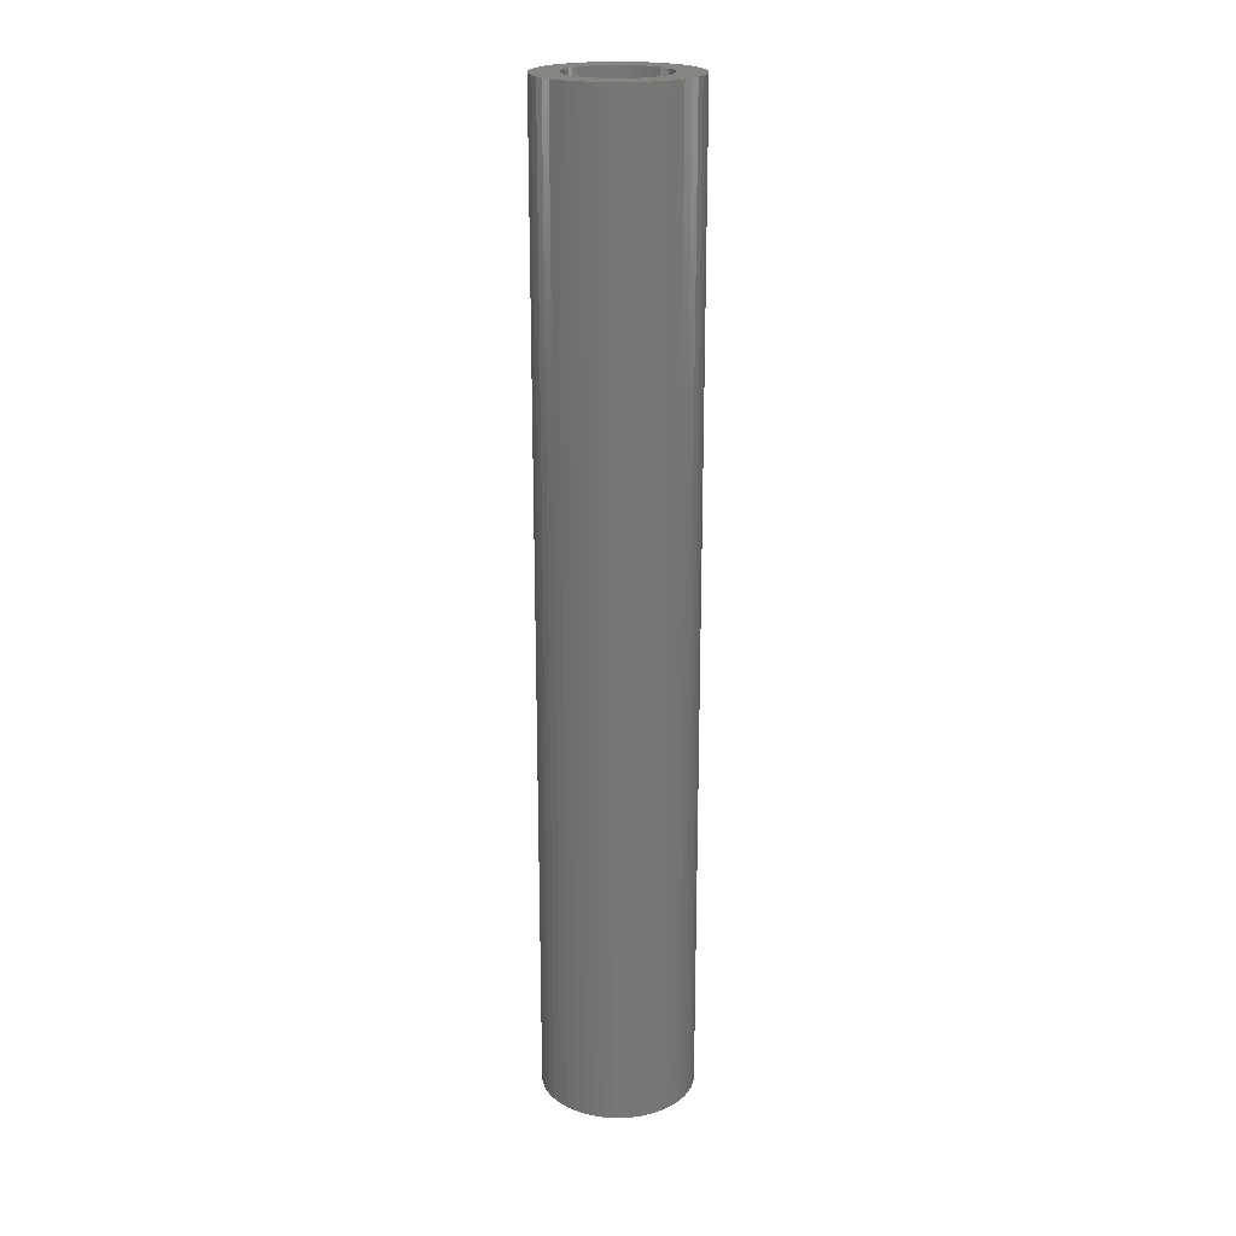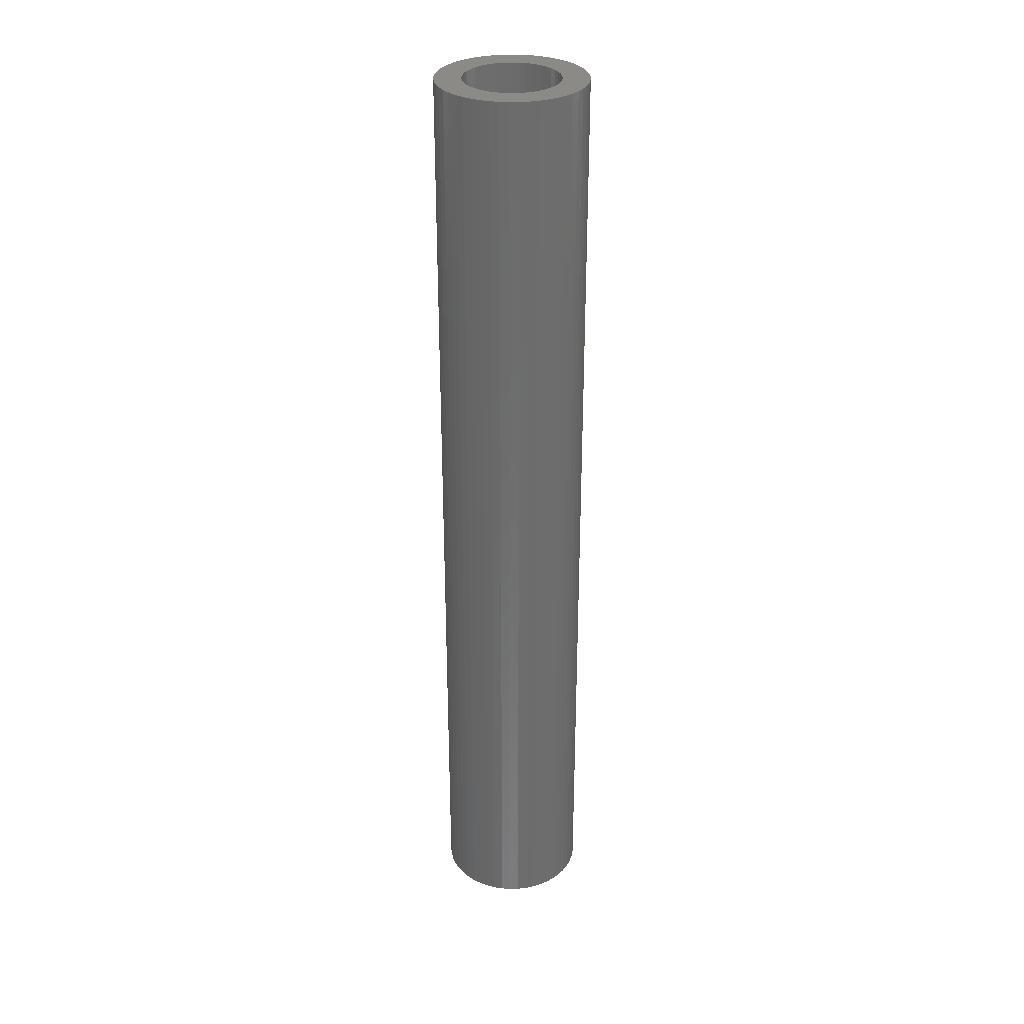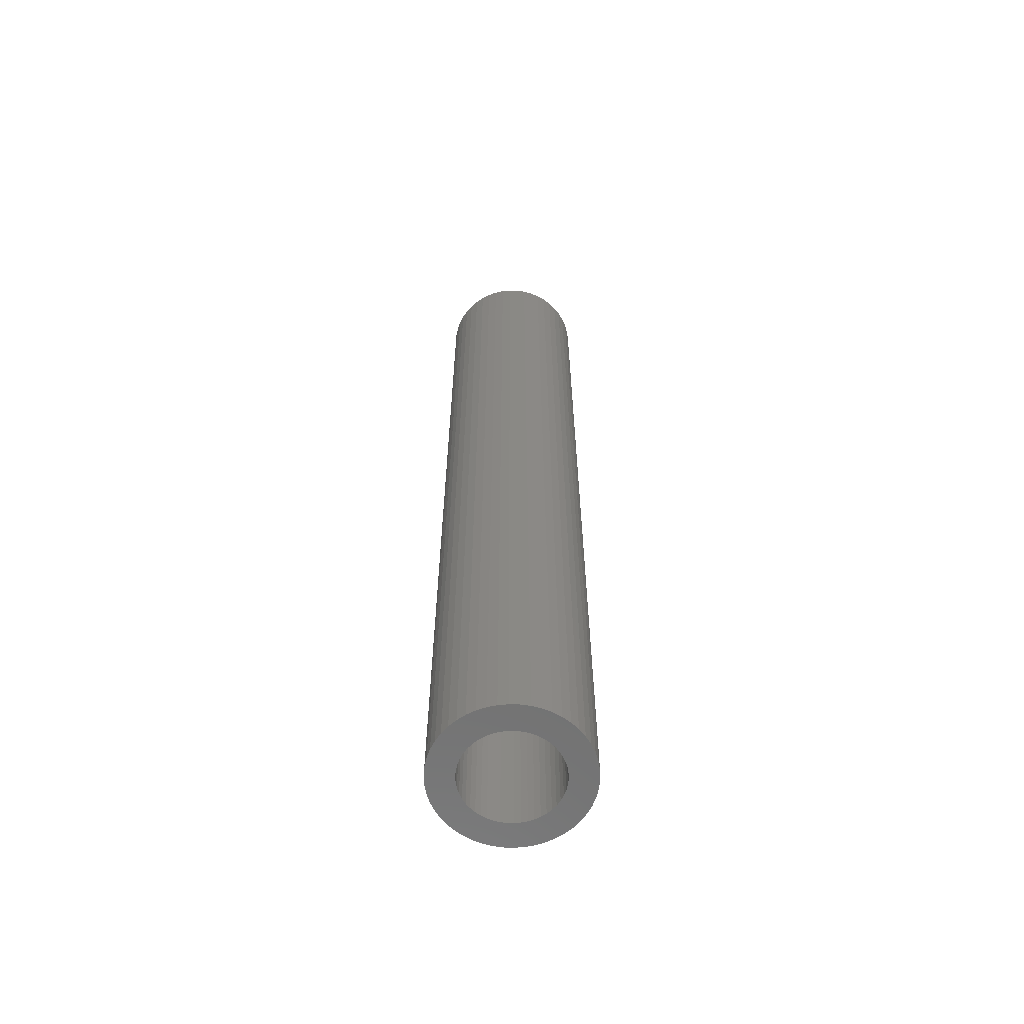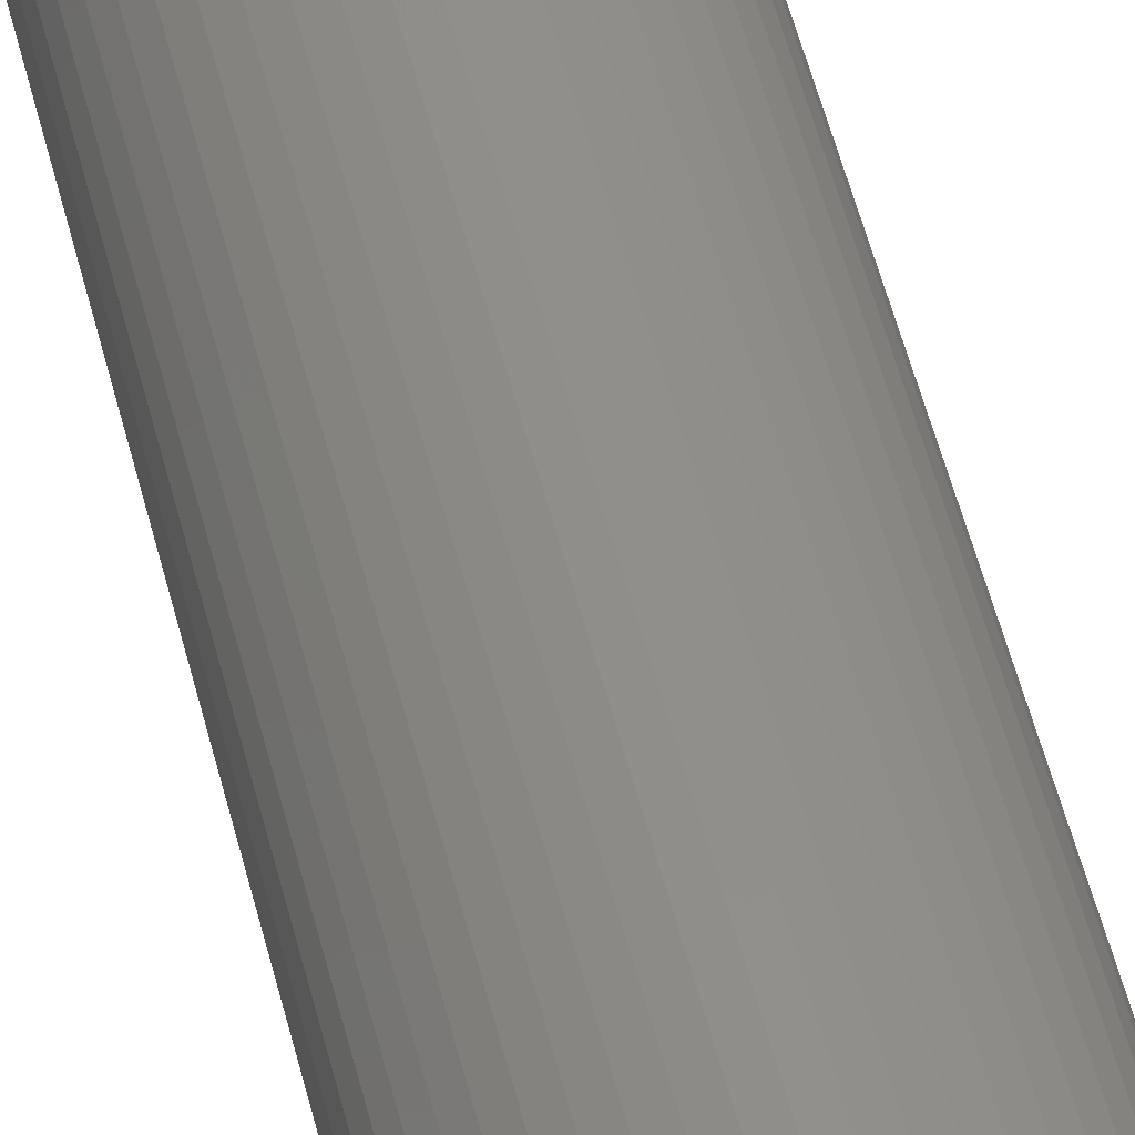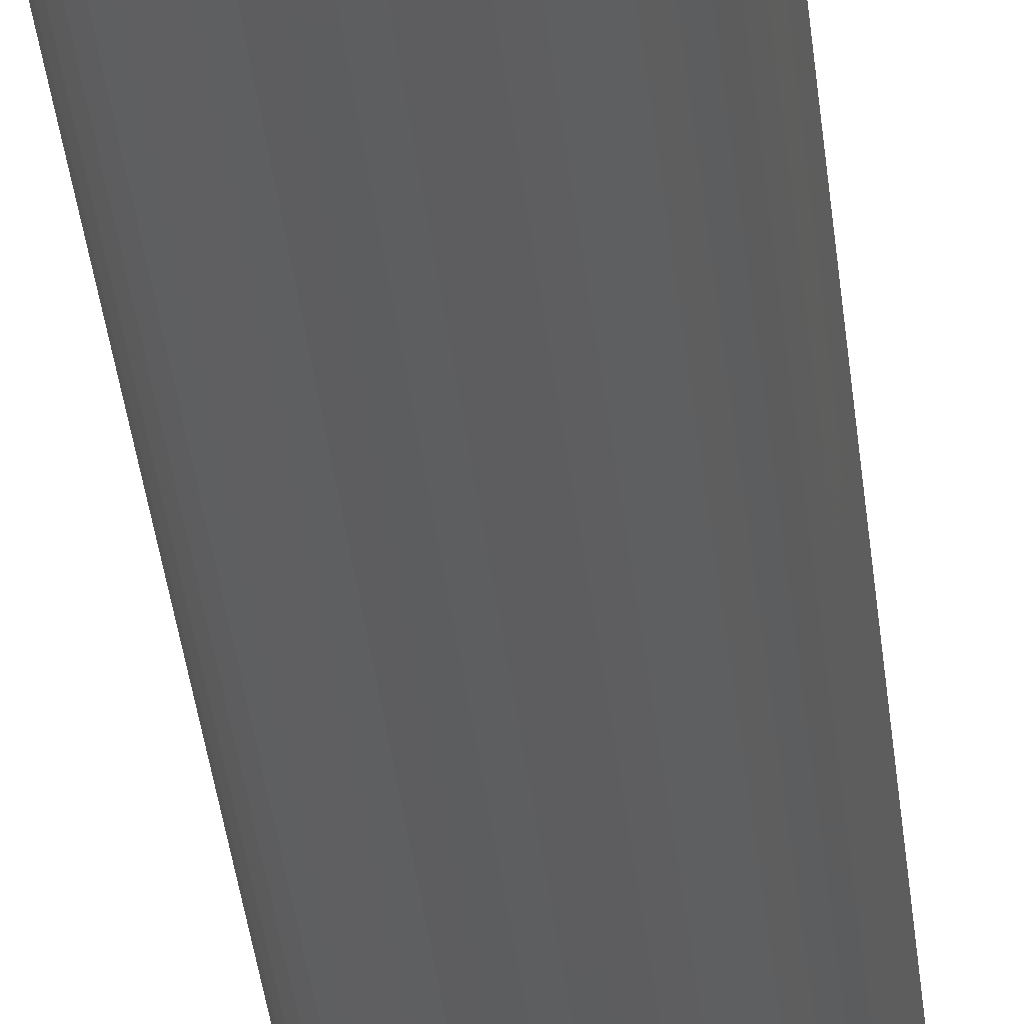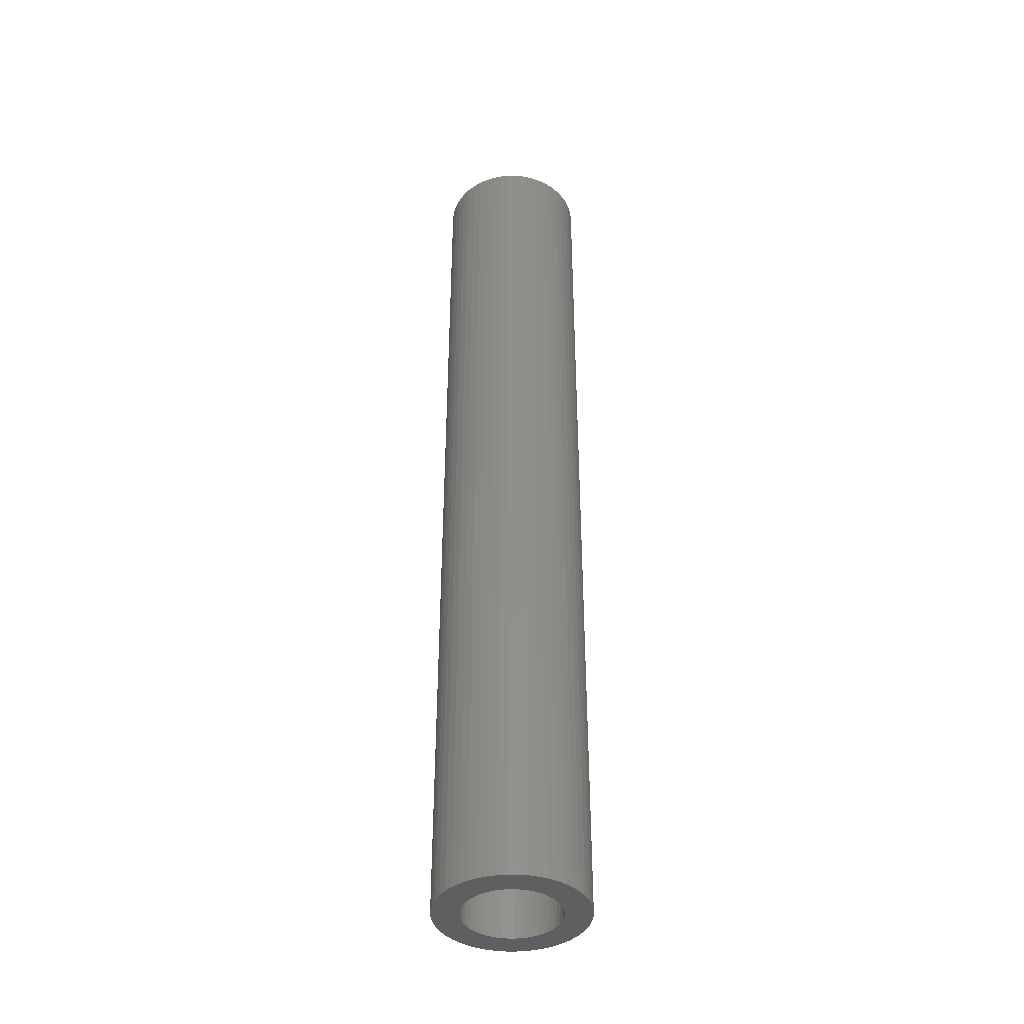
<metadata>
{"format":"stl","ext":"stl","renderer":"f3d","projection":"perspective","resolution":1024,"background":"white","views":[{"elev":20.9,"azim":-34.9,"up":"+Z"},{"elev":31.0,"azim":27.0,"up":"+Z"},{"elev":-62.1,"azim":171.3,"up":"+Z"},{"elev":50.6,"azim":166.6,"up":"+Y"},{"elev":-33.3,"azim":-174.5,"up":"+Y"},{"elev":-40.2,"azim":13.9,"up":"+Z"}]}
</metadata>
<code>
# stl→obj: 200 verts, 400 faces
v 3.5 0 22.5
v 3.472 0.4387 -22.5
v 3.472 0.4387 22.5
v 3.5 0 -22.5
v -3.5 0 -22.5
v -3.472 0.4387 22.5
v -3.472 0.4387 -22.5
v -3.5 0 22.5
v 0.2198 3.493 -22.5
v -0.2198 3.493 22.5
v 0.2198 3.493 22.5
v -0.2198 3.493 -22.5
v -0.2198 -3.493 -22.5
v 0.2198 -3.493 22.5
v -0.2198 -3.493 22.5
v 0.2198 -3.493 -22.5
v 2.551 2.396 -22.5
v 2.231 2.697 22.5
v 2.551 2.396 22.5
v 2.231 2.697 -22.5
v -2.231 2.697 -22.5
v -2.551 2.396 22.5
v -2.231 2.697 22.5
v -2.551 2.396 -22.5
v -1.082 3.329 -22.5
v -1.49 3.167 22.5
v -1.082 3.329 22.5
v -1.49 3.167 -22.5
v 3.254 1.288 22.5
v 3.067 1.686 -22.5
v 3.067 1.686 22.5
v 3.254 1.288 -22.5
v 3.39 0.8704 -22.5
v 3.39 0.8704 22.5
v 2.832 2.057 -22.5
v 2.832 2.057 22.5
v 1.49 3.167 -22.5
v 1.082 3.329 22.5
v 1.49 3.167 22.5
v 1.082 3.329 -22.5
v 1.875 2.955 -22.5
v 1.875 2.955 22.5
v -3.254 1.288 -22.5
v -3.067 1.686 22.5
v -3.067 1.686 -22.5
v -3.254 1.288 22.5
v -2.832 2.057 -22.5
v -2.832 2.057 22.5
v -3.39 0.8704 -22.5
v -3.39 0.8704 22.5
v -0.6558 3.438 -22.5
v -0.6558 3.438 22.5
v 0.6558 3.438 22.5
v 0.6558 3.438 -22.5
v 2.25 0 22.5
v 2.232 0.282 22.5
v 3.472 -0.4387 22.5
v 2.179 0.5596 22.5
v 2.232 -0.282 22.5
v 2.092 0.8283 22.5
v 3.39 -0.8704 22.5
v 1.972 1.084 22.5
v 2.179 -0.5596 22.5
v 1.82 1.323 22.5
v 3.254 -1.288 22.5
v 2.092 -0.8283 22.5
v 1.64 1.54 22.5
v 1.434 1.734 22.5
v 1.206 1.9 22.5
v 0.958 2.036 22.5
v 0.6953 2.14 22.5
v 0.4216 2.21 22.5
v 0.1413 2.246 22.5
v -0.1413 2.246 22.5
v -0.4216 2.21 22.5
v -0.6953 2.14 22.5
v -0.958 2.036 22.5
v -1.206 1.9 22.5
v -1.875 2.955 22.5
v -1.434 1.734 22.5
v -1.64 1.54 22.5
v -1.82 1.323 22.5
v -1.972 1.084 22.5
v -2.092 0.8283 22.5
v 3.067 -1.686 22.5
v 1.972 -1.084 22.5
v 2.832 -2.057 22.5
v 1.82 -1.323 22.5
v 2.551 -2.396 22.5
v 1.64 -1.54 22.5
v 2.231 -2.697 22.5
v 1.434 -1.734 22.5
v 1.875 -2.955 22.5
v 1.206 -1.9 22.5
v 1.49 -3.167 22.5
v 0.958 -2.036 22.5
v 1.082 -3.329 22.5
v 0.6953 -2.14 22.5
v 0.6558 -3.438 22.5
v 0.4216 -2.21 22.5
v 0.1413 -2.246 22.5
v -0.1413 -2.246 22.5
v -0.4216 -2.21 22.5
v -0.6558 -3.438 22.5
v -0.6953 -2.14 22.5
v -1.082 -3.329 22.5
v -0.958 -2.036 22.5
v -1.49 -3.167 22.5
v -1.206 -1.9 22.5
v -1.875 -2.955 22.5
v -1.434 -1.734 22.5
v -2.231 -2.697 22.5
v -1.64 -1.54 22.5
v -2.551 -2.396 22.5
v -1.82 -1.323 22.5
v -2.832 -2.057 22.5
v -1.972 -1.084 22.5
v -3.067 -1.686 22.5
v -2.092 -0.8283 22.5
v -3.254 -1.288 22.5
v -2.179 -0.5596 22.5
v -3.39 -0.8704 22.5
v -2.232 -0.282 22.5
v -3.472 -0.4387 22.5
v -2.25 0 22.5
v -2.179 0.5596 22.5
v -2.232 0.282 22.5
v -1.875 2.955 -22.5
v 3.472 -0.4387 -22.5
v 2.832 -2.057 -22.5
v 2.551 -2.396 -22.5
v 3.39 -0.8704 -22.5
v 3.254 -1.288 -22.5
v 2.25 0 -22.5
v 2.232 -0.282 -22.5
v 2.179 -0.5596 -22.5
v 2.232 0.282 -22.5
v 2.092 -0.8283 -22.5
v 3.067 -1.686 -22.5
v 1.972 -1.084 -22.5
v 2.179 0.5596 -22.5
v 1.82 -1.323 -22.5
v 2.092 0.8283 -22.5
v 1.64 -1.54 -22.5
v 2.231 -2.697 -22.5
v 1.434 -1.734 -22.5
v 1.875 -2.955 -22.5
v 1.206 -1.9 -22.5
v 1.49 -3.167 -22.5
v 0.958 -2.036 -22.5
v 1.082 -3.329 -22.5
v 0.6953 -2.14 -22.5
v 0.6558 -3.438 -22.5
v 0.4216 -2.21 -22.5
v 0.1413 -2.246 -22.5
v -0.1413 -2.246 -22.5
v -0.4216 -2.21 -22.5
v -0.6558 -3.438 -22.5
v -0.6953 -2.14 -22.5
v -1.082 -3.329 -22.5
v -0.958 -2.036 -22.5
v -1.49 -3.167 -22.5
v -1.206 -1.9 -22.5
v -1.875 -2.955 -22.5
v -1.434 -1.734 -22.5
v -2.231 -2.697 -22.5
v -1.64 -1.54 -22.5
v -2.551 -2.396 -22.5
v -1.82 -1.323 -22.5
v -2.832 -2.057 -22.5
v -1.972 -1.084 -22.5
v -3.067 -1.686 -22.5
v -2.092 -0.8283 -22.5
v -3.254 -1.288 -22.5
v 1.972 1.084 -22.5
v 1.82 1.323 -22.5
v 1.64 1.54 -22.5
v 1.434 1.734 -22.5
v 1.206 1.9 -22.5
v 0.958 2.036 -22.5
v 0.6953 2.14 -22.5
v 0.4216 2.21 -22.5
v 0.1413 2.246 -22.5
v -0.1413 2.246 -22.5
v -0.4216 2.21 -22.5
v -0.6953 2.14 -22.5
v -0.958 2.036 -22.5
v -1.206 1.9 -22.5
v -1.434 1.734 -22.5
v -1.64 1.54 -22.5
v -1.82 1.323 -22.5
v -1.972 1.084 -22.5
v -2.092 0.8283 -22.5
v -2.179 0.5596 -22.5
v -2.232 0.282 -22.5
v -2.25 0 -22.5
v -2.179 -0.5596 -22.5
v -3.39 -0.8704 -22.5
v -2.232 -0.282 -22.5
v -3.472 -0.4387 -22.5
f 1 2 3
f 2 1 4
f 5 6 7
f 6 5 8
f 9 10 11
f 10 9 12
f 13 14 15
f 14 13 16
f 17 18 19
f 18 17 20
f 21 22 23
f 22 21 24
f 25 26 27
f 26 25 28
f 29 30 31
f 30 29 32
f 3 33 34
f 33 3 2
f 31 35 36
f 35 31 30
f 37 38 39
f 38 37 40
f 41 39 42
f 39 41 37
f 43 44 45
f 44 43 46
f 47 22 24
f 22 47 48
f 49 46 43
f 46 49 50
f 51 27 52
f 27 51 25
f 34 32 29
f 32 34 33
f 36 17 19
f 17 36 35
f 40 53 38
f 53 40 54
f 54 11 53
f 11 54 9
f 20 42 18
f 42 20 41
f 45 48 47
f 48 45 44
f 7 50 49
f 50 7 6
f 55 1 3
f 56 3 34
f 1 55 57
f 58 34 29
f 59 57 55
f 60 29 31
f 57 59 61
f 62 31 36
f 63 61 59
f 64 36 19
f 61 63 65
f 66 65 63
f 3 56 55
f 67 19 18
f 34 58 56
f 29 60 58
f 31 62 60
f 68 18 42
f 36 64 62
f 19 67 64
f 69 42 39
f 18 68 67
f 42 69 68
f 70 39 38
f 39 70 69
f 38 71 70
f 53 71 38
f 53 72 71
f 11 72 53
f 11 73 72
f 11 74 73
f 10 74 11
f 10 75 74
f 52 75 10
f 52 76 75
f 27 76 52
f 76 27 77
f 26 77 27
f 77 26 78
f 79 78 26
f 78 79 80
f 23 80 79
f 80 23 81
f 22 81 23
f 81 22 82
f 48 82 22
f 82 48 83
f 44 83 48
f 83 44 84
f 46 84 44
f 65 66 85
f 86 85 66
f 85 86 87
f 88 87 86
f 87 88 89
f 90 89 88
f 89 90 91
f 92 91 90
f 91 92 93
f 94 93 92
f 93 94 95
f 96 95 94
f 95 96 97
f 98 97 96
f 98 99 97
f 100 99 98
f 100 14 99
f 101 14 100
f 102 14 101
f 102 15 14
f 103 15 102
f 103 104 15
f 105 104 103
f 106 105 107
f 105 106 104
f 108 107 109
f 110 109 111
f 107 108 106
f 112 111 113
f 114 113 115
f 109 110 108
f 116 115 117
f 118 117 119
f 120 119 121
f 111 112 110
f 122 121 123
f 124 123 125
f 84 46 126
f 113 114 112
f 50 126 46
f 115 116 114
f 126 50 127
f 117 118 116
f 6 127 50
f 119 120 118
f 127 6 125
f 121 122 120
f 8 125 6
f 123 124 122
f 125 8 124
f 28 79 26
f 79 28 128
f 128 23 79
f 23 128 21
f 12 52 10
f 52 12 51
f 57 4 1
f 4 57 129
f 89 130 87
f 130 89 131
f 65 132 61
f 132 65 133
f 61 129 57
f 129 61 132
f 134 4 129
f 135 129 132
f 4 134 2
f 136 132 133
f 137 2 134
f 138 133 139
f 2 137 33
f 140 139 130
f 141 33 137
f 142 130 131
f 33 141 32
f 143 32 141
f 129 135 134
f 144 131 145
f 132 136 135
f 133 138 136
f 139 140 138
f 146 145 147
f 130 142 140
f 131 144 142
f 148 147 149
f 145 146 144
f 147 148 146
f 150 149 151
f 149 150 148
f 151 152 150
f 153 152 151
f 153 154 152
f 16 154 153
f 16 155 154
f 16 156 155
f 13 156 16
f 13 157 156
f 158 157 13
f 158 159 157
f 160 159 158
f 159 160 161
f 162 161 160
f 161 162 163
f 164 163 162
f 163 164 165
f 166 165 164
f 165 166 167
f 168 167 166
f 167 168 169
f 170 169 168
f 169 170 171
f 172 171 170
f 171 172 173
f 174 173 172
f 32 143 30
f 175 30 143
f 30 175 35
f 176 35 175
f 35 176 17
f 177 17 176
f 17 177 20
f 178 20 177
f 20 178 41
f 179 41 178
f 41 179 37
f 180 37 179
f 37 180 40
f 181 40 180
f 181 54 40
f 182 54 181
f 182 9 54
f 183 9 182
f 184 9 183
f 184 12 9
f 185 12 184
f 185 51 12
f 186 51 185
f 25 186 187
f 186 25 51
f 28 187 188
f 128 188 189
f 187 28 25
f 21 189 190
f 24 190 191
f 188 128 28
f 47 191 192
f 45 192 193
f 43 193 194
f 189 21 128
f 49 194 195
f 7 195 196
f 173 174 197
f 190 24 21
f 198 197 174
f 191 47 24
f 197 198 199
f 192 45 47
f 200 199 198
f 193 43 45
f 199 200 196
f 194 49 43
f 5 196 200
f 195 7 49
f 196 5 7
f 149 93 95
f 93 149 147
f 145 89 91
f 89 145 131
f 87 139 85
f 139 87 130
f 174 122 198
f 122 174 120
f 151 95 97
f 95 151 149
f 153 97 99
f 97 153 151
f 16 99 14
f 99 16 153
f 85 133 65
f 133 85 139
f 158 15 104
f 15 158 13
f 162 106 108
f 106 162 160
f 160 104 106
f 104 160 158
f 168 116 170
f 116 168 114
f 168 112 114
f 112 168 166
f 172 120 174
f 120 172 118
f 198 124 200
f 124 198 122
f 200 8 5
f 8 200 124
f 147 91 93
f 91 147 145
f 170 118 172
f 118 170 116
f 164 108 110
f 108 164 162
f 166 110 112
f 110 166 164
f 126 193 84
f 193 126 194
f 175 64 176
f 64 175 62
f 182 71 72
f 71 182 181
f 181 70 71
f 70 181 180
f 187 76 77
f 76 187 186
f 84 192 83
f 192 84 193
f 136 59 135
f 59 136 63
f 137 58 141
f 58 137 56
f 178 67 68
f 67 178 177
f 179 68 69
f 68 179 178
f 127 194 126
f 194 127 195
f 82 190 81
f 190 82 191
f 188 77 78
f 77 188 187
f 185 74 75
f 74 185 184
f 134 56 137
f 56 134 55
f 138 63 136
f 63 138 66
f 165 113 111
f 113 165 167
f 117 173 119
f 173 117 171
f 146 94 92
f 94 146 148
f 176 67 177
f 67 176 64
f 184 73 74
f 73 184 183
f 180 69 70
f 69 180 179
f 125 195 127
f 195 125 196
f 83 191 82
f 191 83 192
f 186 75 76
f 75 186 185
f 189 78 80
f 78 189 188
f 190 80 81
f 80 190 189
f 135 55 134
f 55 135 59
f 142 86 140
f 86 142 88
f 155 102 101
f 102 155 156
f 119 197 121
f 197 119 173
f 113 169 115
f 169 113 167
f 154 101 100
f 101 154 155
f 143 62 175
f 62 143 60
f 141 60 143
f 60 141 58
f 183 72 73
f 72 183 182
f 140 66 138
f 66 140 86
f 159 107 105
f 107 159 161
f 123 196 125
f 196 123 199
f 150 98 96
f 98 150 152
f 152 100 98
f 100 152 154
f 144 88 142
f 88 144 90
f 161 109 107
f 109 161 163
f 121 199 123
f 199 121 197
f 115 171 117
f 171 115 169
f 148 96 94
f 96 148 150
f 144 92 90
f 92 144 146
f 163 111 109
f 111 163 165
f 157 105 103
f 105 157 159
f 156 103 102
f 103 156 157

</code>
